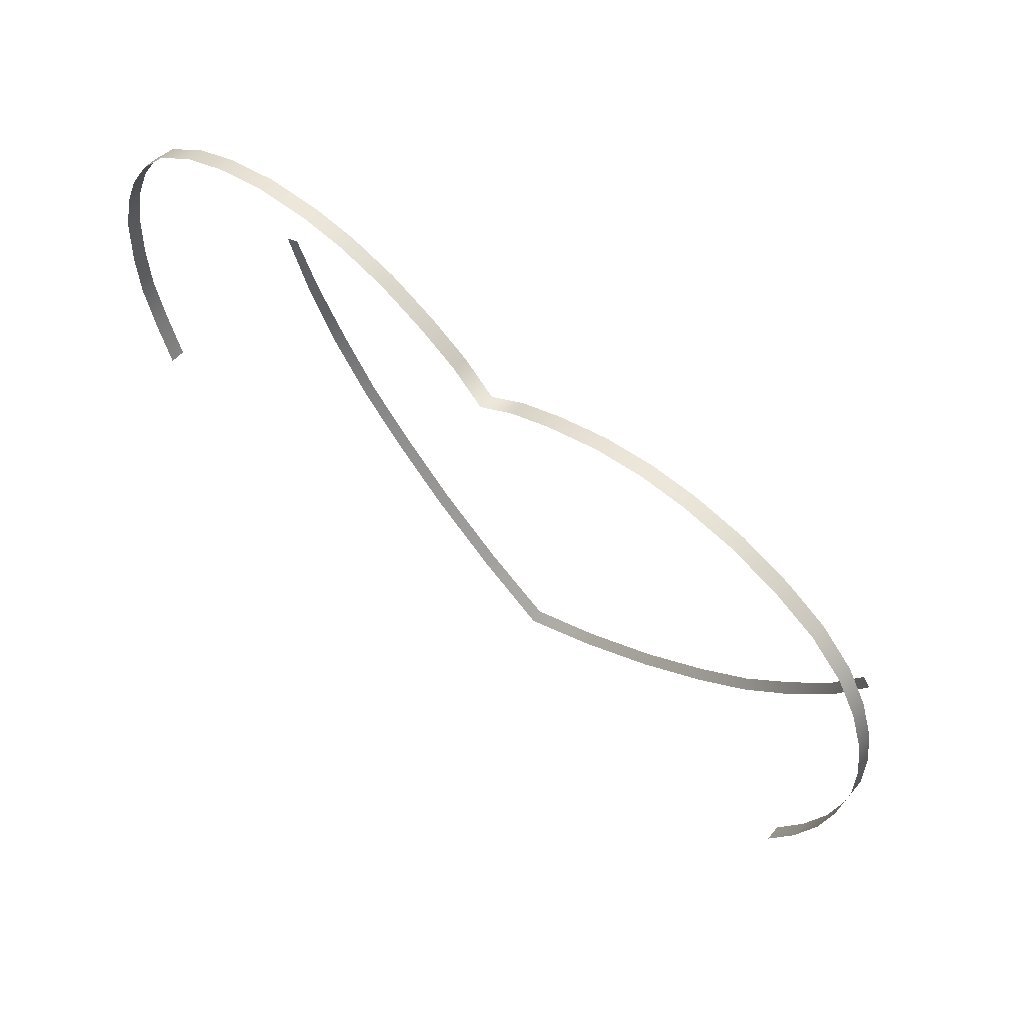
<metadata>
{"format":"obj","ext":"obj","renderer":"f3d","projection":"perspective","resolution":1024,"background":"white","views":[{"elev":65.5,"azim":40.7,"up":"+Y"}]}
</metadata>
<code>
g PABA00058_04_geo
v -0.09685 1.115 -0.1685
v -0.09695 1.115 -0.165
v -0.09213 1.105 -0.167
v -0.09222 1.106 -0.1636
v -0.1007 1.126 -0.1662
v -0.09695 1.115 -0.165
v -0.1006 1.126 -0.1697
v -0.09685 1.115 -0.1685
v -0.1006 1.126 -0.1697
v -0.1025 1.137 -0.171
v -0.1007 1.126 -0.1662
v -0.1026 1.137 -0.1675
v -0.1035 1.149 -0.1691
v -0.1026 1.137 -0.1675
v -0.1035 1.148 -0.1726
v -0.1025 1.137 -0.171
v -0.1026 1.158 -0.174
v -0.1027 1.158 -0.1705
v -0.1035 1.148 -0.1726
v -0.1035 1.149 -0.1691
v -0.1004 1.167 -0.1752
v -0.1004 1.167 -0.1718
v -0.1026 1.158 -0.174
v -0.1027 1.158 -0.1705
v -0.1004 1.167 -0.1752
v -0.09664 1.175 -0.1764
v -0.1004 1.167 -0.1718
v -0.09666 1.175 -0.1729
v -0.09123 1.183 -0.174
v -0.09666 1.175 -0.1729
v -0.0912 1.183 -0.1775
v -0.09664 1.175 -0.1764
v -0.08291 1.19 -0.1785
v -0.08295 1.19 -0.175
v -0.0912 1.183 -0.1775
v -0.09123 1.183 -0.174
v -0.08291 1.19 -0.1785
v -0.07304 1.195 -0.179
v -0.08295 1.19 -0.175
v -0.07307 1.195 -0.1756
v -0.07304 1.195 -0.179
v -0.06148 1.198 -0.1795
v -0.07307 1.195 -0.1756
v -0.06148 1.199 -0.176
v -0.0493 1.2 -0.1762
v -0.06148 1.199 -0.176
v -0.04933 1.2 -0.1797
v -0.06148 1.198 -0.1795
v -0.03918 1.2 -0.1762
v -0.0493 1.2 -0.1762
v -0.0392 1.199 -0.1796
v -0.04933 1.2 -0.1797
v -0.0392 1.199 -0.1796
v -0.02811 1.197 -0.1793
v -0.03918 1.2 -0.1762
v -0.02809 1.198 -0.1758
v -0.0168 1.193 -0.1786
v -0.01677 1.193 -0.1751
v -0.02811 1.197 -0.1793
v -0.02809 1.198 -0.1758
v -0.007665 1.188 -0.178
v -0.007737 1.189 -0.1745
v -0.0168 1.193 -0.1786
v -0.01677 1.193 -0.1751
v 8.568e-09 1.183 -0.1736
v 1.691e-08 1.183 -0.1771
v 0.007737 1.189 -0.1745
v 8.568e-09 1.183 -0.1736
v 0.007665 1.188 -0.178
v 1.691e-08 1.183 -0.1771
v 0.0168 1.193 -0.1786
v 0.01677 1.193 -0.1751
v 0.02811 1.197 -0.1793
v 0.02809 1.198 -0.1758
v 0.0168 1.193 -0.1786
v 0.01677 1.193 -0.1751
v 0.0392 1.199 -0.1796
v 0.03918 1.2 -0.1762
v 0.02811 1.197 -0.1793
v 0.02809 1.198 -0.1758
v 0.04933 1.2 -0.1797
v 0.0493 1.2 -0.1762
v 0.0392 1.199 -0.1796
v 0.03918 1.2 -0.1762
v 0.06148 1.198 -0.1795
v 0.06148 1.199 -0.176
v 0.04933 1.2 -0.1797
v 0.0493 1.2 -0.1762
v 0.07304 1.195 -0.179
v 0.07307 1.195 -0.1756
v 0.06148 1.198 -0.1795
v 0.06148 1.199 -0.176
v 0.08291 1.19 -0.1785
v 0.08295 1.19 -0.175
v 0.07304 1.195 -0.179
v 0.07307 1.195 -0.1756
v 0.08291 1.19 -0.1785
v 0.0912 1.183 -0.1775
v 0.08295 1.19 -0.175
v 0.09123 1.183 -0.174
v 0.09664 1.175 -0.1764
v 0.09666 1.175 -0.1729
v 0.0912 1.183 -0.1775
v 0.09123 1.183 -0.174
v 0.1004 1.167 -0.1752
v 0.1004 1.167 -0.1718
v 0.09664 1.175 -0.1764
v 0.09666 1.175 -0.1729
v 0.1004 1.167 -0.1752
v 0.1026 1.158 -0.174
v 0.1004 1.167 -0.1718
v 0.1027 1.158 -0.1705
v 0.1035 1.149 -0.1691
v 0.1027 1.158 -0.1705
v 0.1035 1.148 -0.1726
v 0.1026 1.158 -0.174
v 0.1025 1.137 -0.171
v 0.1026 1.137 -0.1675
v 0.1035 1.148 -0.1726
v 0.1035 1.149 -0.1691
v 0.1006 1.126 -0.1697
v 0.1007 1.126 -0.1662
v 0.1025 1.137 -0.171
v 0.1026 1.137 -0.1675
v 0.09684 1.115 -0.1684
v 0.09694 1.115 -0.1649
v 0.1006 1.126 -0.1697
v 0.1007 1.126 -0.1662
v 0.09204 1.105 -0.167
v 0.09213 1.105 -0.1635
v 0.09684 1.115 -0.1684
v 0.09694 1.115 -0.1649
v -0.06181 1.077 -0.1977
v -0.06073 1.078 -0.1999
v -0.07264 1.089 -0.1992
v -0.07107 1.09 -0.2014
v -0.06073 1.078 -0.1999
v -0.06181 1.077 -0.1977
v -0.04896 1.066 -0.1986
v -0.04981 1.065 -0.1963
v -0.03484 1.053 -0.1948
v -0.03412 1.054 -0.1971
v -0.04981 1.065 -0.1963
v -0.04896 1.066 -0.1986
v -0.01764 1.041 -0.1934
v -0.01706 1.042 -0.1959
v -0.03484 1.053 -0.1948
v -0.03412 1.054 -0.1971
v 5.679e-18 1.031 -0.1922
v 4.116e-18 1.032 -0.1948
v -0.01764 1.041 -0.1934
v -0.01706 1.042 -0.1959
v 0.01706 1.042 -0.1959
v 4.116e-18 1.032 -0.1948
v 0.01764 1.041 -0.1934
v 5.679e-18 1.031 -0.1922
v 0.03412 1.054 -0.1971
v 0.01706 1.042 -0.1959
v 0.03484 1.053 -0.1948
v 0.01764 1.041 -0.1934
v 0.04896 1.066 -0.1986
v 0.03412 1.054 -0.1971
v 0.04981 1.065 -0.1963
v 0.03484 1.053 -0.1948
v 0.04981 1.065 -0.1963
v 0.06181 1.077 -0.1977
v 0.04896 1.066 -0.1986
v 0.06073 1.078 -0.1999
v 0.07107 1.09 -0.2014
v 0.06073 1.078 -0.1999
v 0.07264 1.089 -0.1992
v 0.06181 1.077 -0.1977
v 0.08201 1.104 -0.2004
v 0.07999 1.104 -0.2022
v 0.07264 1.089 -0.1992
v 0.07107 1.09 -0.2014
v -0.07107 1.09 -0.2014
v -0.07979 1.104 -0.2025
v -0.07264 1.089 -0.1992
v -0.08173 1.104 -0.2009
v -0.08843 1.118 -0.2023
v -0.08173 1.104 -0.2009
v -0.08628 1.118 -0.2033
v -0.07979 1.104 -0.2025
v 0.07999 1.104 -0.2022
v 0.08201 1.104 -0.2004
v 0.08674 1.118 -0.203
v 0.08906 1.118 -0.2018
g PABA00058_04_geo_0
f 3 2 1
f 3 4 2
f 7 6 5
f 7 8 6
f 11 10 9
f 11 12 10
f 15 14 13
f 15 16 14
f 19 18 17
f 19 20 18
f 23 22 21
f 23 24 22
f 27 26 25
f 27 28 26
f 31 30 29
f 31 32 30
f 35 34 33
f 35 36 34
f 39 38 37
f 39 40 38
f 43 42 41
f 43 44 42
f 47 46 45
f 47 48 46
f 51 50 49
f 51 52 50
f 55 54 53
f 55 56 54
f 59 58 57
f 59 60 58
f 63 62 61
f 63 64 62
f 61 62 65
f 61 65 66
f 69 68 67
f 69 70 68
f 71 69 67
f 71 67 72
f 75 74 73
f 75 76 74
f 79 78 77
f 79 80 78
f 83 82 81
f 83 84 82
f 87 86 85
f 87 88 86
f 91 90 89
f 91 92 90
f 95 94 93
f 95 96 94
f 99 98 97
f 99 100 98
f 103 102 101
f 103 104 102
f 107 106 105
f 107 108 106
f 111 110 109
f 111 112 110
f 115 114 113
f 115 116 114
f 119 118 117
f 119 120 118
f 123 122 121
f 123 124 122
f 127 126 125
f 127 128 126
f 131 130 129
f 131 132 130
f 135 134 133
f 135 136 134
f 139 138 137
f 139 140 138
f 143 142 141
f 143 144 142
f 147 146 145
f 147 148 146
f 151 150 149
f 151 152 150
f 155 154 153
f 155 156 154
f 159 158 157
f 159 160 158
f 163 162 161
f 163 164 162
f 167 166 165
f 167 168 166
f 171 170 169
f 171 172 170
f 175 174 173
f 175 176 174
f 179 178 177
f 179 180 178
f 183 182 181
f 183 184 182
f 187 186 185
f 187 188 186

</code>
